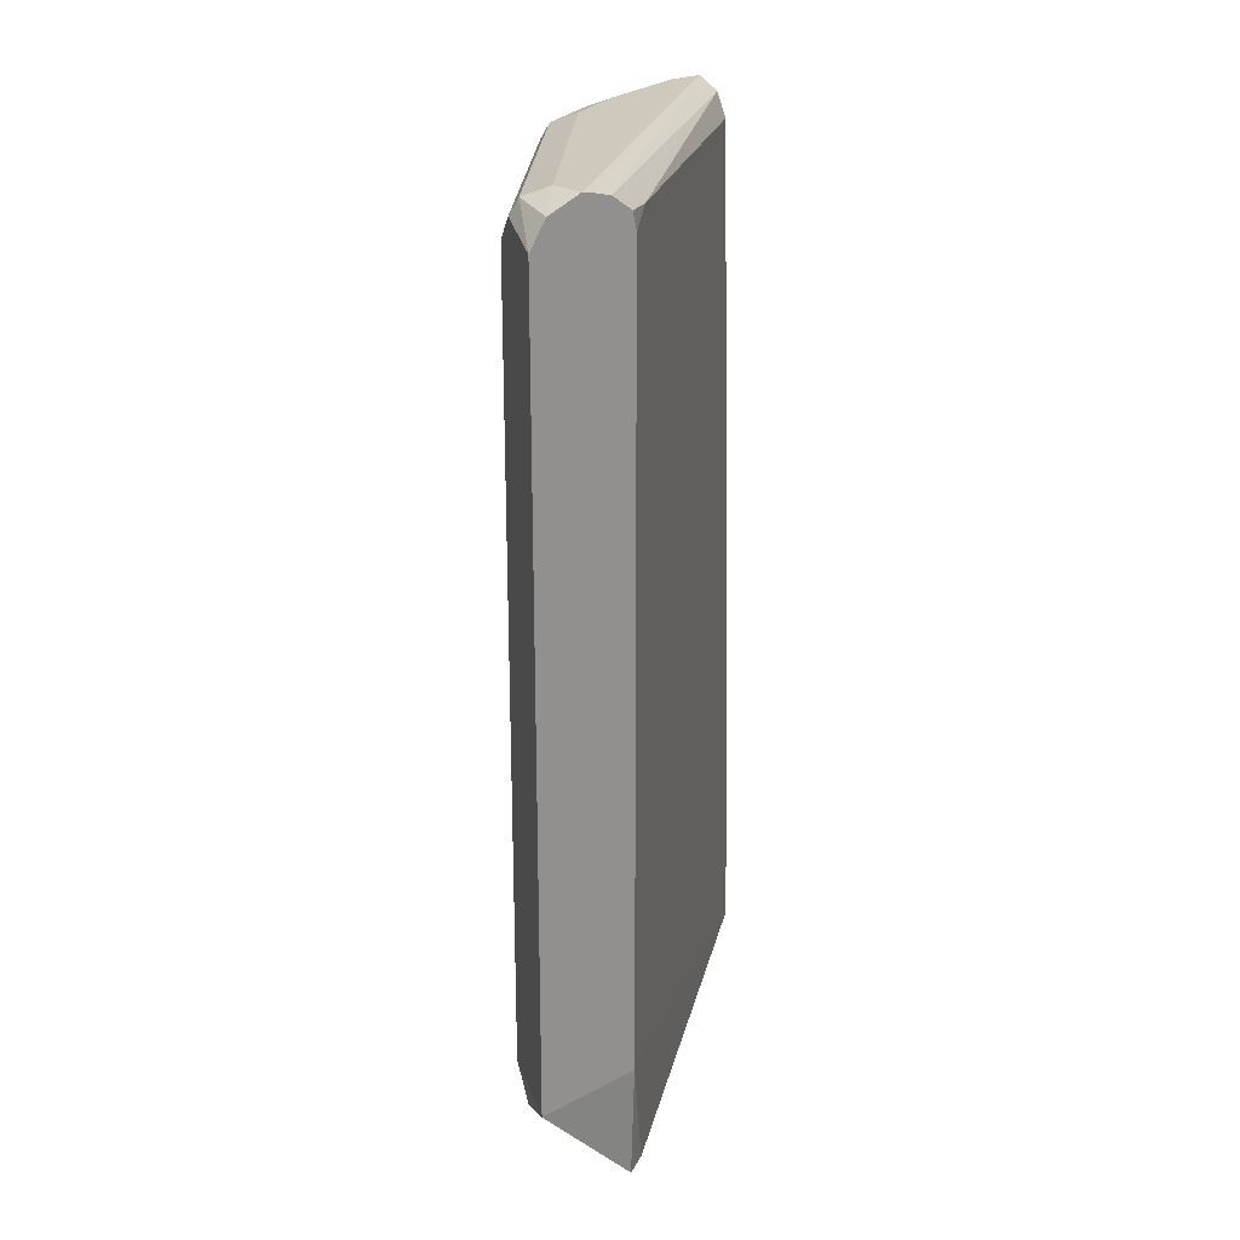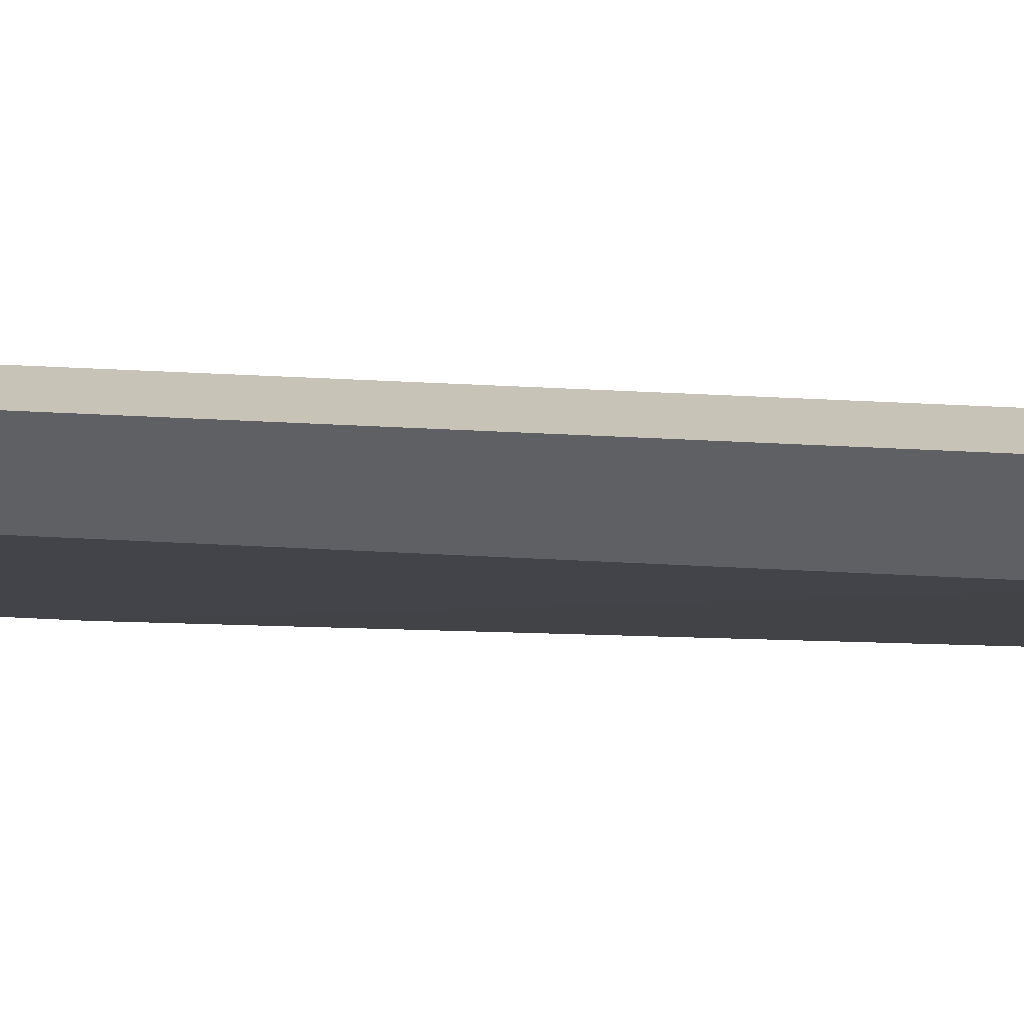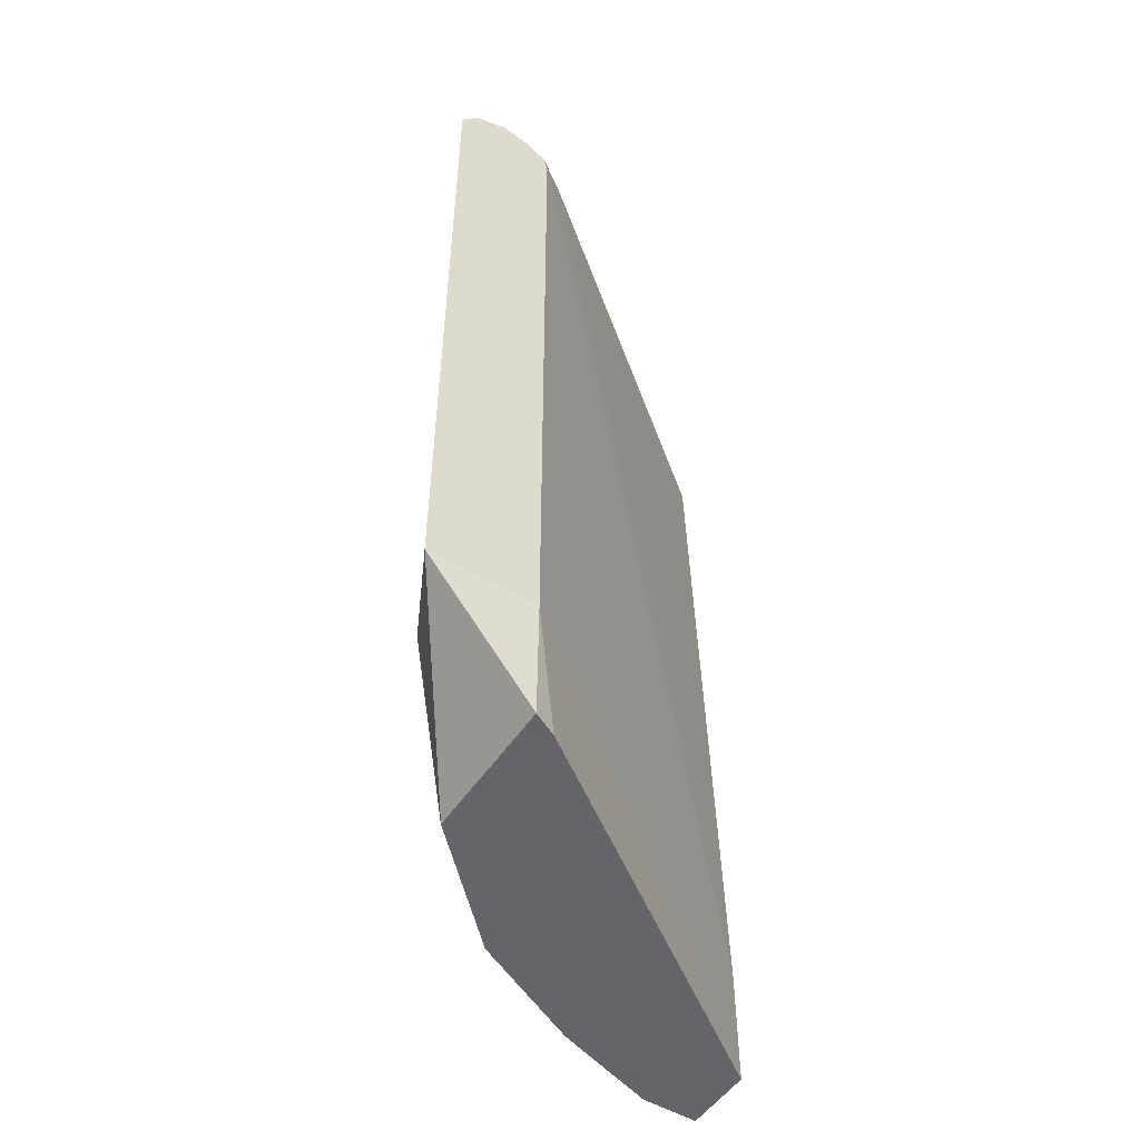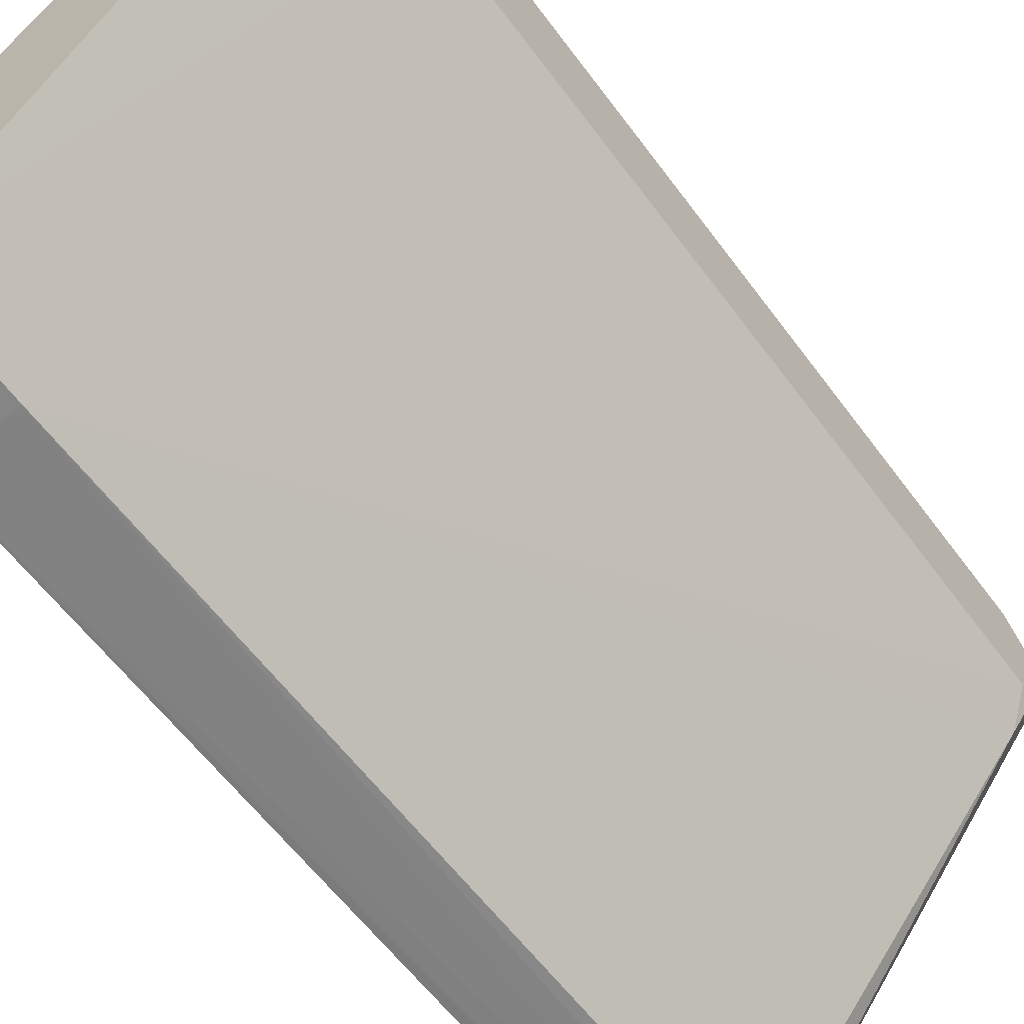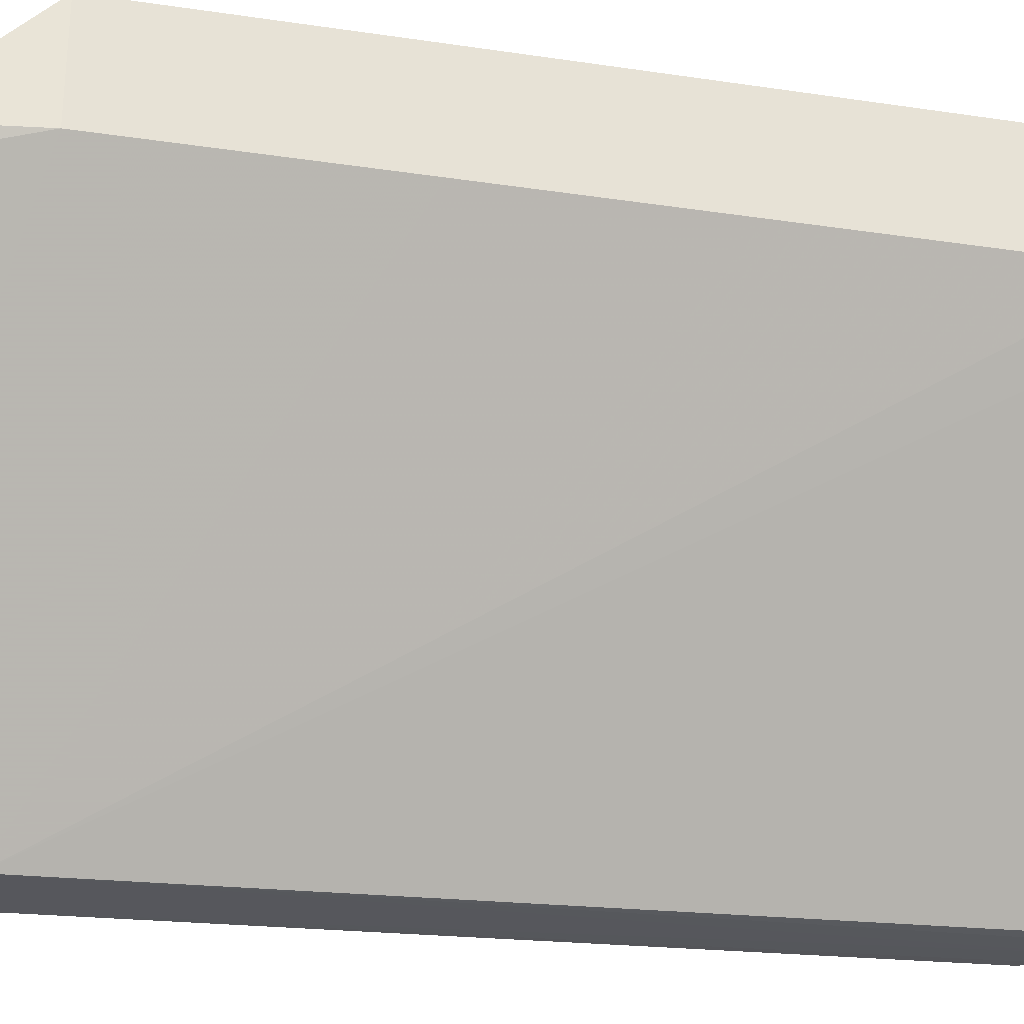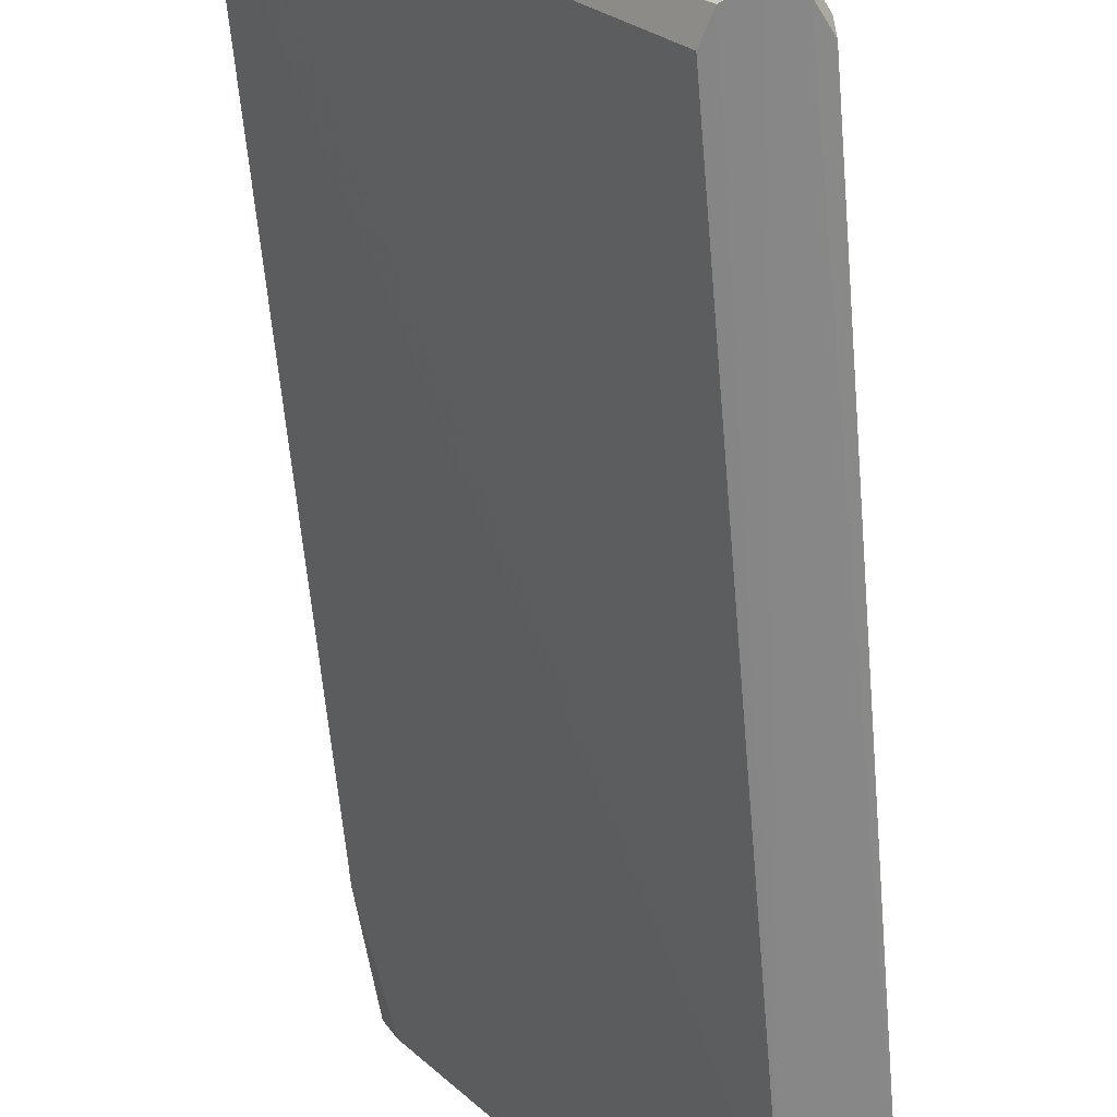
<metadata>
{"format":"obj","ext":"obj","renderer":"f3d","projection":"perspective","resolution":1024,"background":"white","views":[{"elev":22.5,"azim":47.7,"up":"+Y"},{"elev":46.0,"azim":93.5,"up":"+Z"},{"elev":-51.6,"azim":57.1,"up":"+Y"},{"elev":-61.8,"azim":36.5,"up":"+Z"},{"elev":-28.0,"azim":77.2,"up":"+Z"},{"elev":-60.9,"azim":-175.0,"up":"+Z"}]}
</metadata>
<code>
v -0.6285 -0.1027 0.1535
v -0.3512 0.1414 0.5402
v -0.6285 -0.2165 0.1535
v -0.3512 -0.1027 0.5402
v -0.3512 0.1414 0.6449
v -0.3515 0.6634 0.5935
v -0.3515 0.6611 0.5821
v -0.6634 0.6634 0.1734
v -0.3515 0.6569 0.5652
v -0.3515 0.6429 0.5442
v -0.3725 0.6401 0.5121
v -0.6401 0.6518 0.1734
v -0.6285 0.6285 0.1734
v -0.3515 0.6262 0.5401
v -0.6983 -0.1027 0.1535
v -0.6859 0.6522 0.1734
v -0.6634 0.6634 0.2095
v -0.5936 0.6634 0.3841
v -0.3841 0.6634 0.5935
v -0.3515 0.6504 0.6277
v -0.3515 0.6262 0.6448
v -0.4016 0.6547 0.611
v -0.4714 0.6547 0.5412
v -0.611 0.6547 0.4016
v -0.4074 0.6401 0.6168
v -0.6169 0.6401 0.4074
v -0.646 0.6547 0.3318
v -0.6285 0.6634 0.3143
v -0.6809 0.6547 0.227
v -0.6867 0.6401 0.2328
v -0.6867 0.6518 0.2095
v -0.6867 0.6518 0.1734
v -0.6983 0.6285 0.1734
v -0.6983 -0.2165 0.1535
v -0.6983 0.6285 0.2095
v -0.6634 0.6285 0.3143
v -0.6518 0.6401 0.3376
v -0.6634 -0.2165 0.3143
v -0.6983 -0.2165 0.2095
v -0.6052 -0.2165 0.4306
v -0.6052 0.6168 0.4306
v -0.4307 0.6168 0.6052
v -0.4307 -0.1027 0.6052
v -0.5005 -0.2165 0.5354
v -0.3725 -0.2165 0.5121
v -0.3606 -0.2165 0.5355
v -0.5003 -0.2165 0.5355
v -0.3512 -0.1027 0.6449
f 37 36 38
f 38 36 35
f 39 38 35
f 38 34 40
f 39 35 34
f 26 38 40
f 37 38 26
f 26 40 41
f 39 34 38
f 37 26 27
f 32 33 31
f 37 30 36
f 30 35 36
f 30 31 35
f 33 35 31
f 33 34 35
f 33 15 34
f 32 16 15
f 32 15 33
f 26 41 42
f 37 27 30
f 25 26 42
f 3 34 1
f 25 21 22
f 21 43 48
f 5 21 48
f 5 48 4
f 45 40 34
f 15 1 34
f 3 45 34
f 3 4 45
f 46 45 4
f 46 4 48
f 47 46 48
f 47 48 44
f 47 44 46
f 46 44 45
f 44 40 45
f 42 41 40
f 42 40 44
f 42 44 43
f 42 43 21
f 25 22 23
f 44 48 43
f 32 31 16
f 25 42 21
f 29 17 31
f 9 12 8
f 8 12 1
f 13 1 12
f 2 1 14
f 10 2 14
f 11 10 14
f 11 14 1
f 11 1 13
f 11 12 9
f 8 1 15
f 11 9 10
f 7 2 9
f 7 9 8
f 7 8 6
f 7 6 2
f 2 6 5
f 2 5 4
f 2 4 3
f 2 3 1
f 16 31 17
f 9 2 10
f 8 15 16
f 11 13 12
f 8 17 6
f 29 31 30
f 8 16 17
f 29 30 27
f 29 27 17
f 28 17 27
f 28 18 17
f 24 18 28
f 24 27 26
f 24 26 25
f 24 25 23
f 24 28 27
f 19 18 23
f 6 17 18
f 24 23 18
f 20 6 19
f 20 5 6
f 20 21 5
f 19 6 18
f 20 19 22
f 19 23 22
f 20 22 21

</code>
